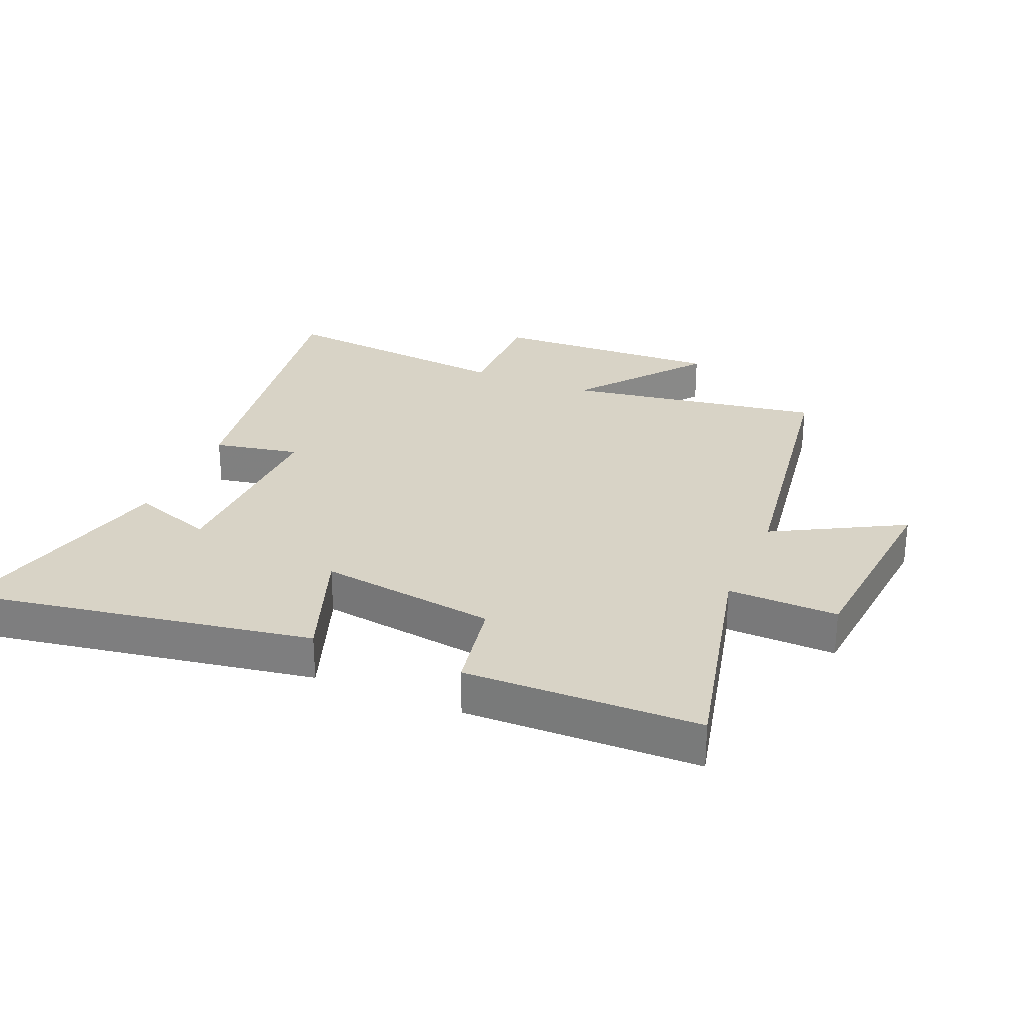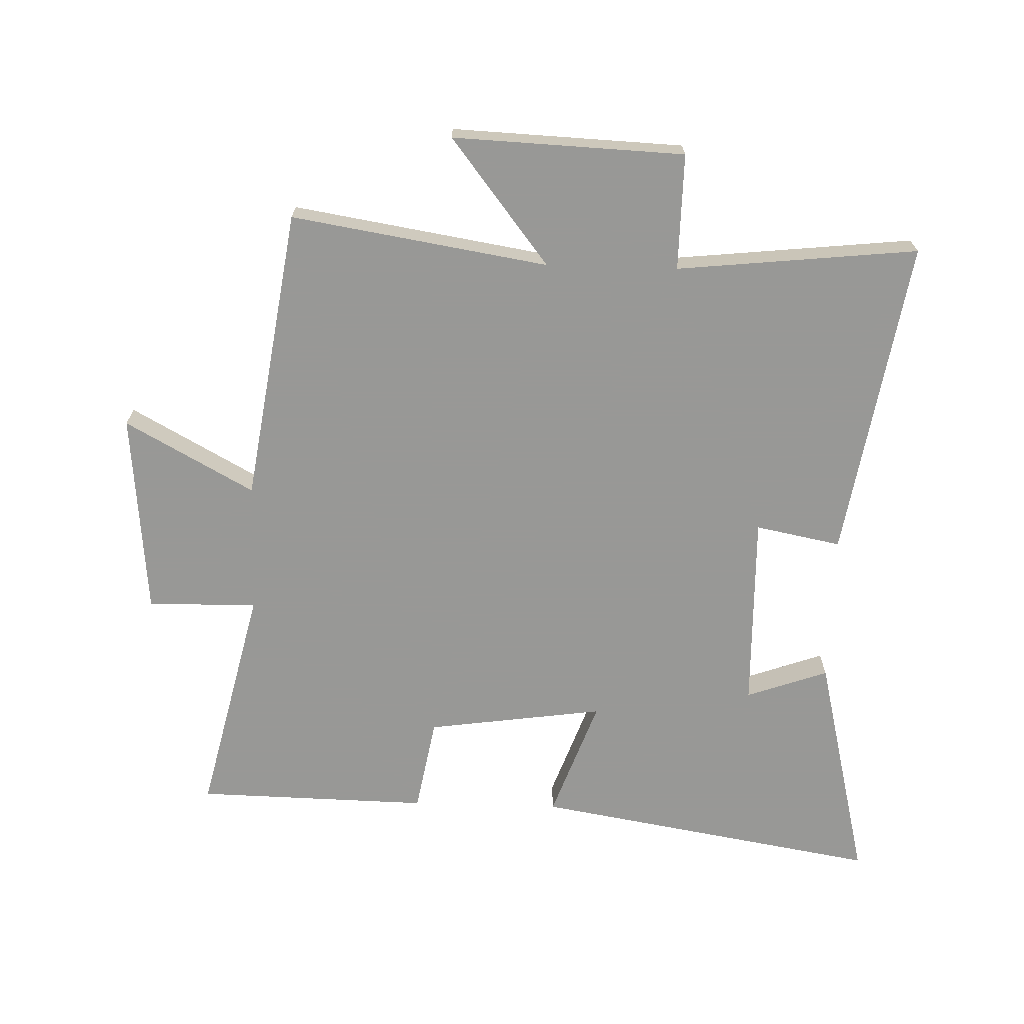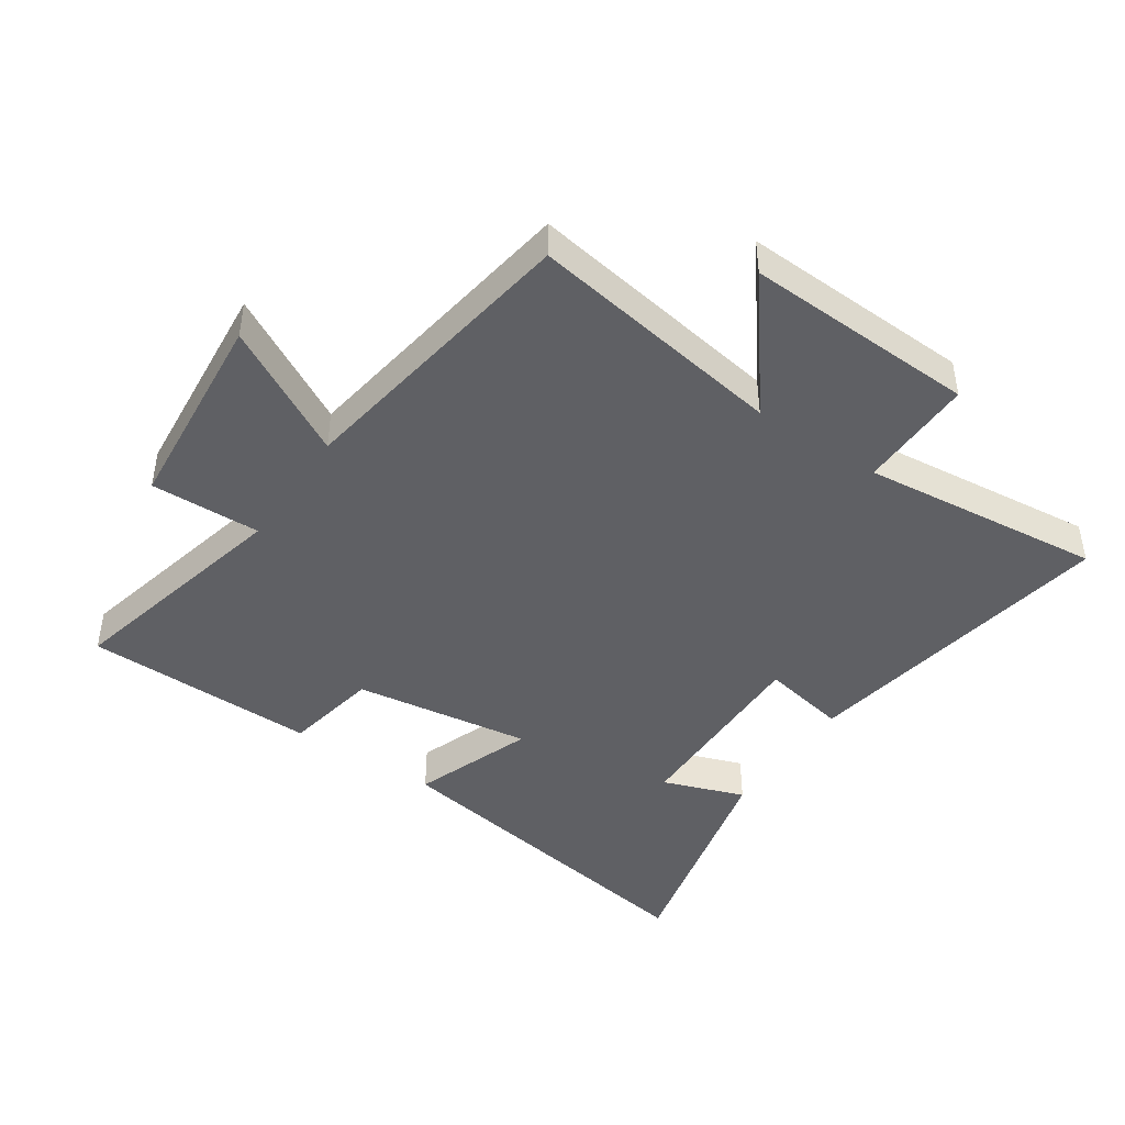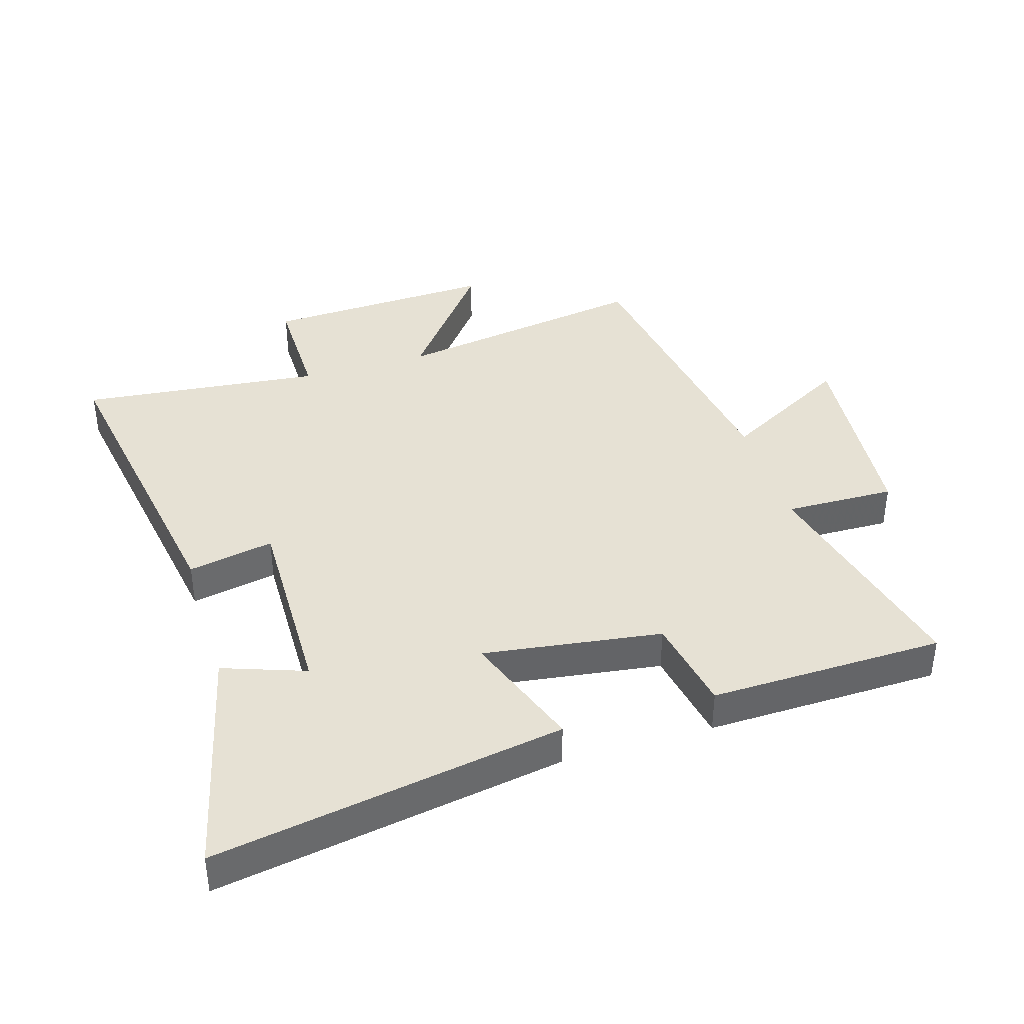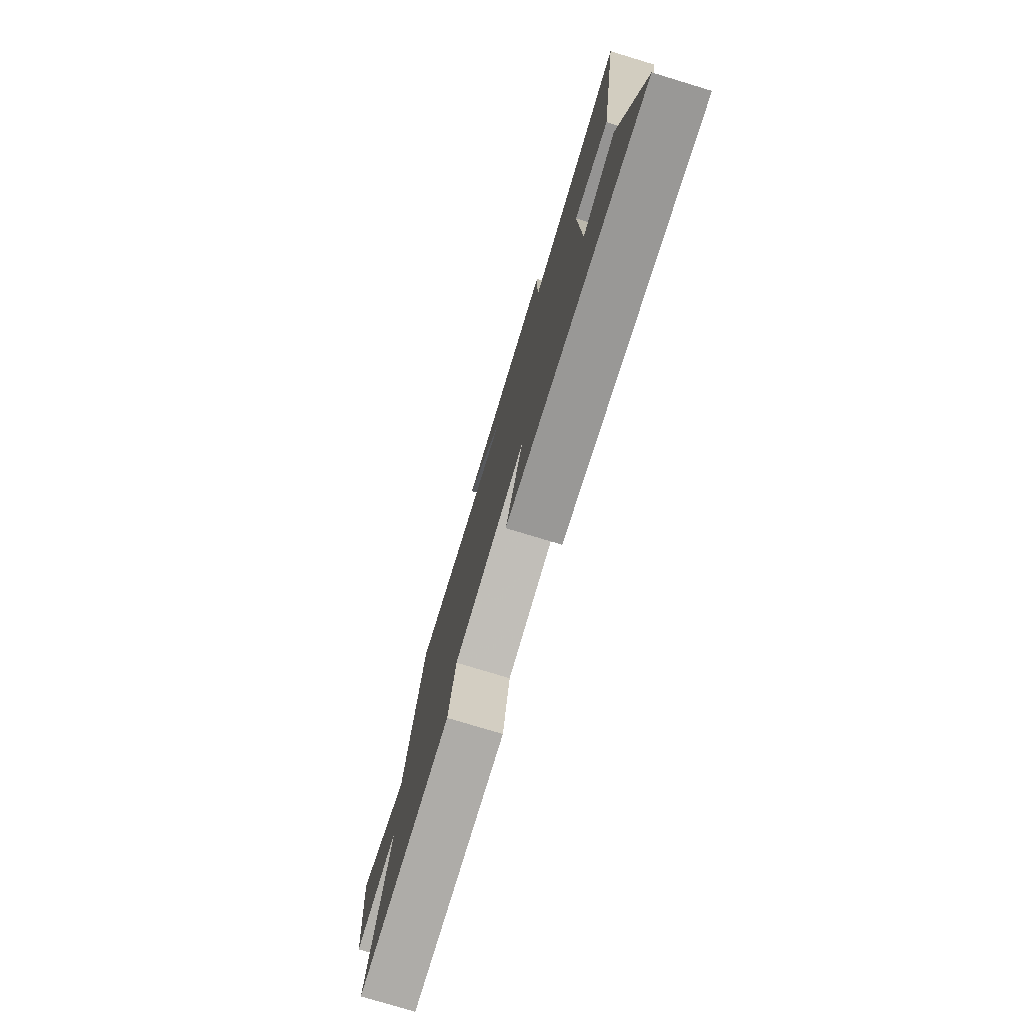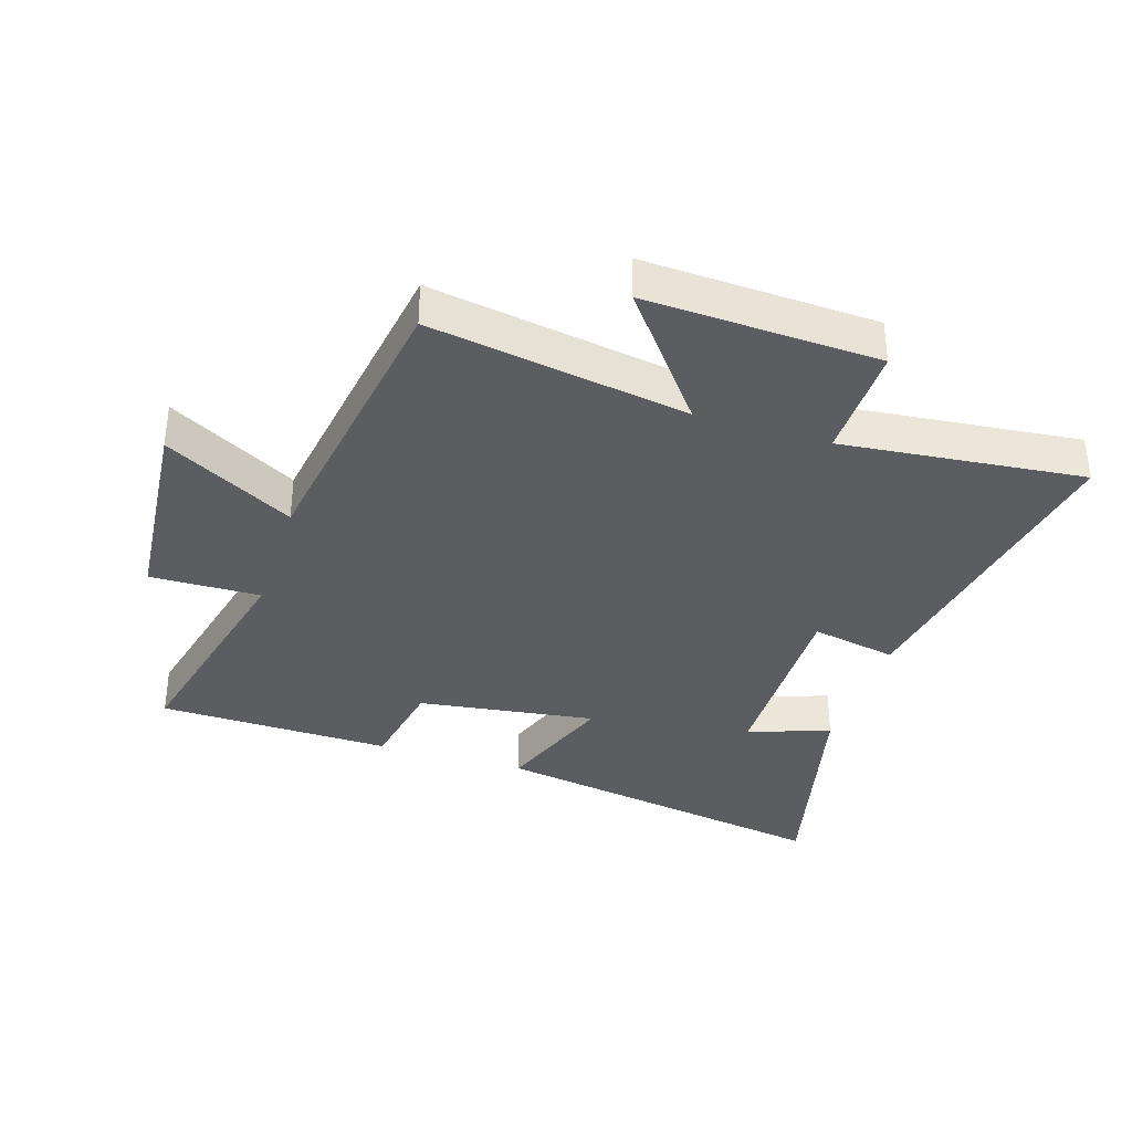
<metadata>
{"format":"obj","ext":"obj","renderer":"f3d","projection":"perspective","resolution":1024,"background":"white","views":[{"elev":27.8,"azim":-157.0,"up":"+Y"},{"elev":-68.5,"azim":-1.7,"up":"+Y"},{"elev":-44.2,"azim":-34.0,"up":"+Y"},{"elev":39.3,"azim":163.0,"up":"+Y"},{"elev":-78.2,"azim":73.2,"up":"+Z"},{"elev":-35.7,"azim":-17.7,"up":"+Y"}]}
</metadata>
<code>
v 0.591 0.07 -0.595
v 0.032 0.07 -0.5
v 0.102 0.07 -0.306
v -0.184 0.07 -0.346
v -0.212 0.07 -0.5
v -0.588 0.07 -0.492
v -0.5 0.07 -0.118
v -0.677 0.07 -0.122
v -0.707 0.07 0.208
v -0.5 0.07 0.094
v -0.428 0.07 0.567
v -0.015 0.07 0.5
v -0.173 0.07 0.703
v 0.199 0.07 0.687
v 0.197 0.07 0.5
v 0.585 0.07 0.541
v 0.5 0.07 0.025
v 0.362 0.07 0.052
v 0.368 0.07 -0.266
v 0.5 0.07 -0.219
v 0.591 0 -0.595
v 0.032 0 -0.5
v 0.102 0 -0.306
v -0.184 0 -0.346
v -0.212 0 -0.5
v -0.588 0 -0.492
v -0.5 0 -0.118
v -0.677 0 -0.122
v -0.707 0 0.208
v -0.5 0 0.094
v -0.428 0 0.567
v -0.015 0 0.5
v -0.173 0 0.703
v 0.199 0 0.687
v 0.197 0 0.5
v 0.585 0 0.541
v 0.5 0 0.025
v 0.362 0 0.052
v 0.368 0 -0.266
v 0.5 0 -0.219
f 19 20 1 2
f 18 19 2 3
f 15 16 17 18
f 15 18 3 4
f 12 13 14 15
f 12 15 4
f 10 11 12 4
f 7 8 9 10
f 7 10 4 5
f 5 6 7
f 22 21 40 39
f 23 22 39 38
f 38 37 36 35
f 24 23 38 35
f 35 34 33 32
f 24 35 32
f 24 32 31 30
f 30 29 28 27
f 25 24 30 27
f 27 26 25
f 1 21 22 2
f 2 22 23 3
f 3 23 24 4
f 4 24 25 5
f 5 25 26 6
f 6 26 27 7
f 7 27 28 8
f 8 28 29 9
f 9 29 30 10
f 10 30 31 11
f 11 31 32 12
f 12 32 33 13
f 13 33 34 14
f 14 34 35 15
f 15 35 36 16
f 16 36 37 17
f 17 37 38 18
f 18 38 39 19
f 19 39 40 20
f 20 40 21 1

</code>
